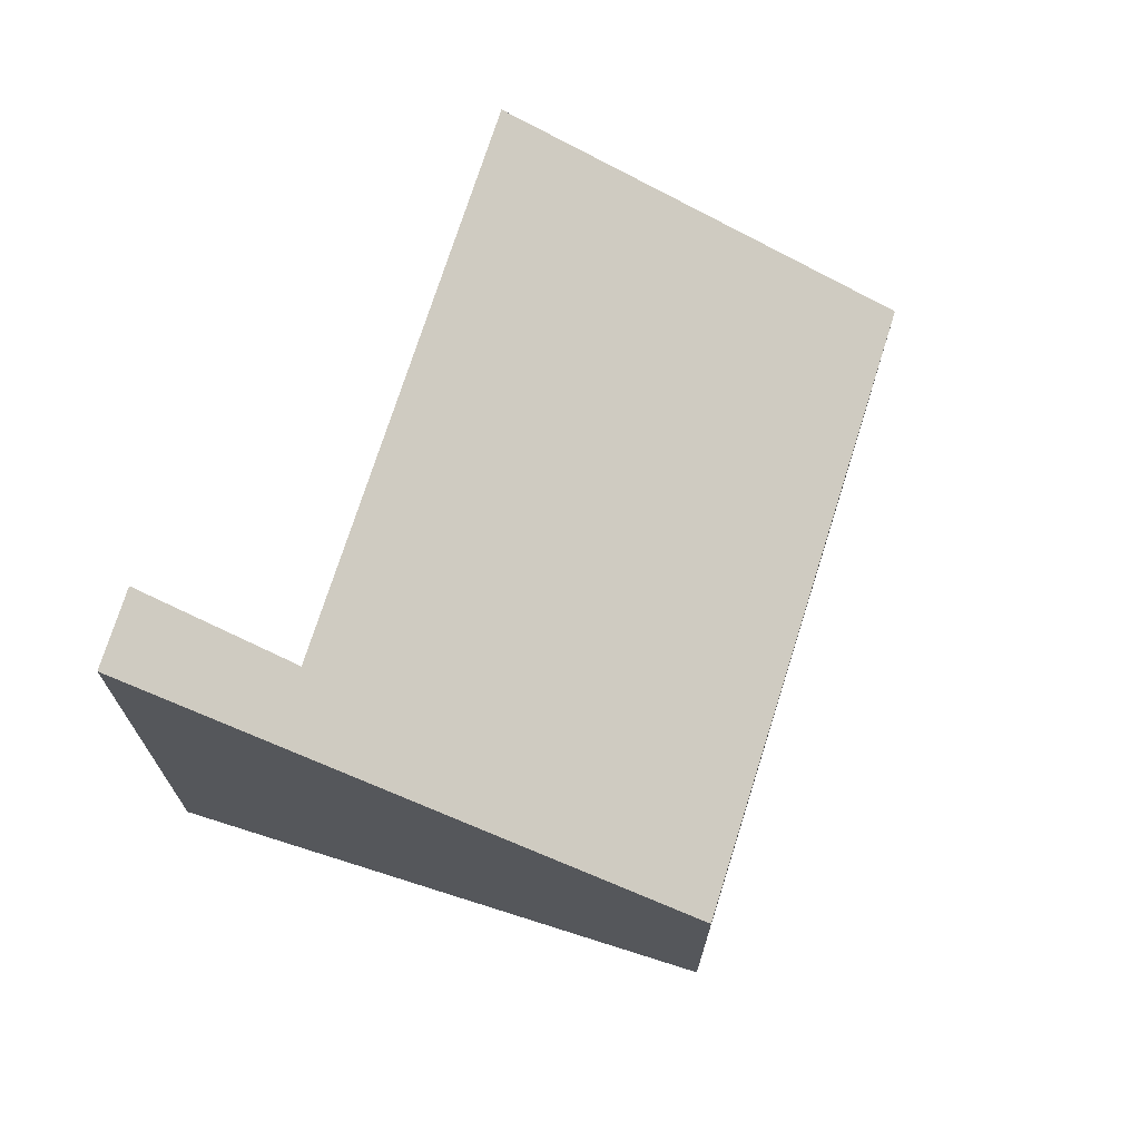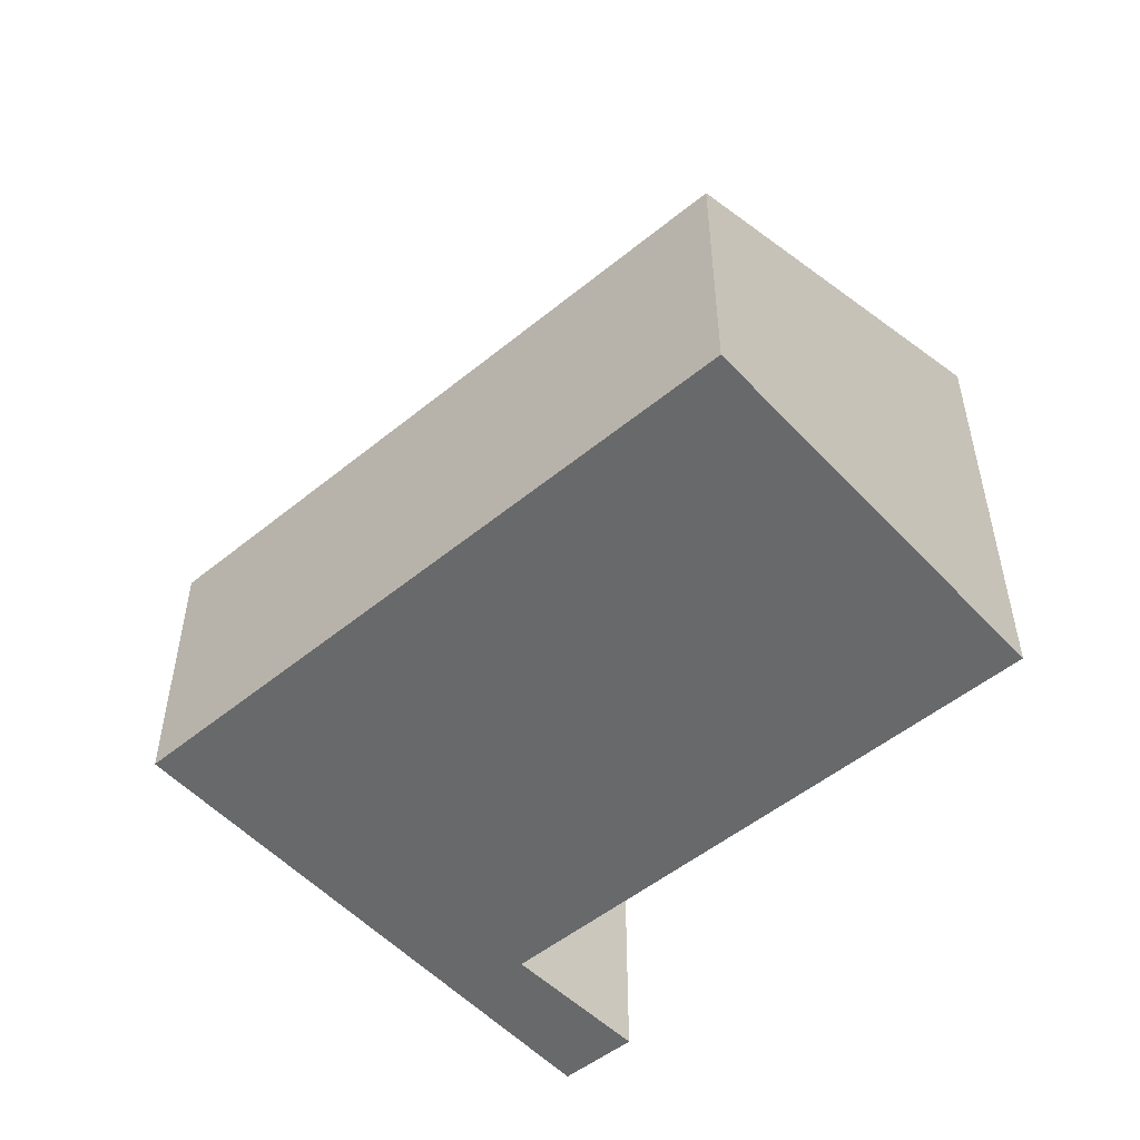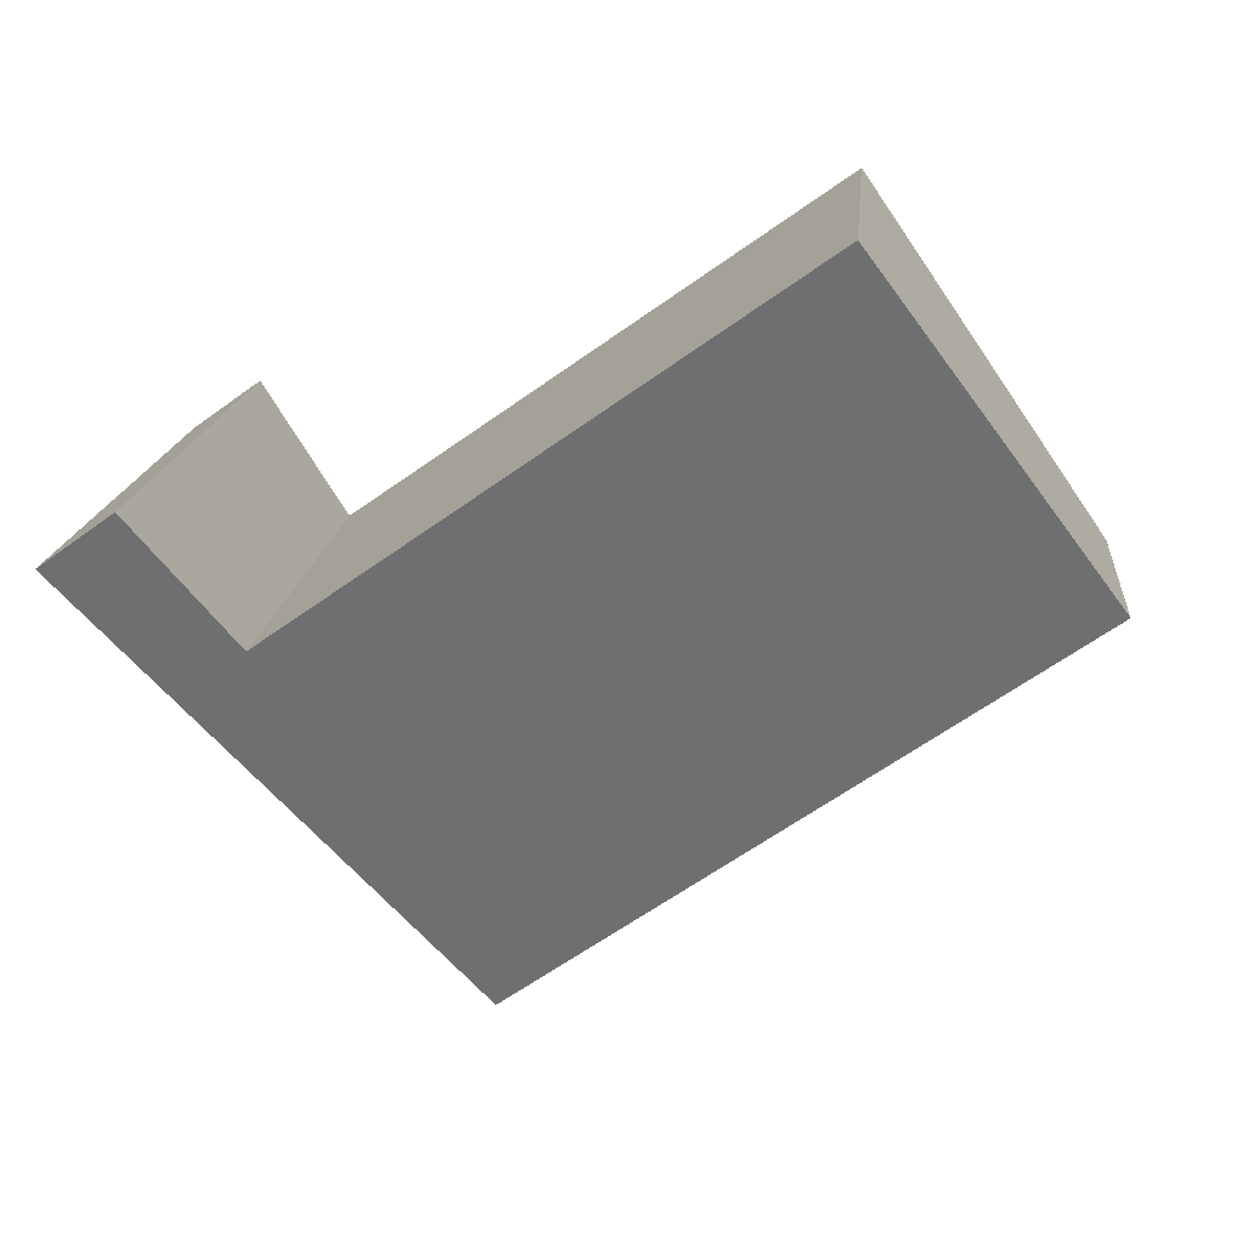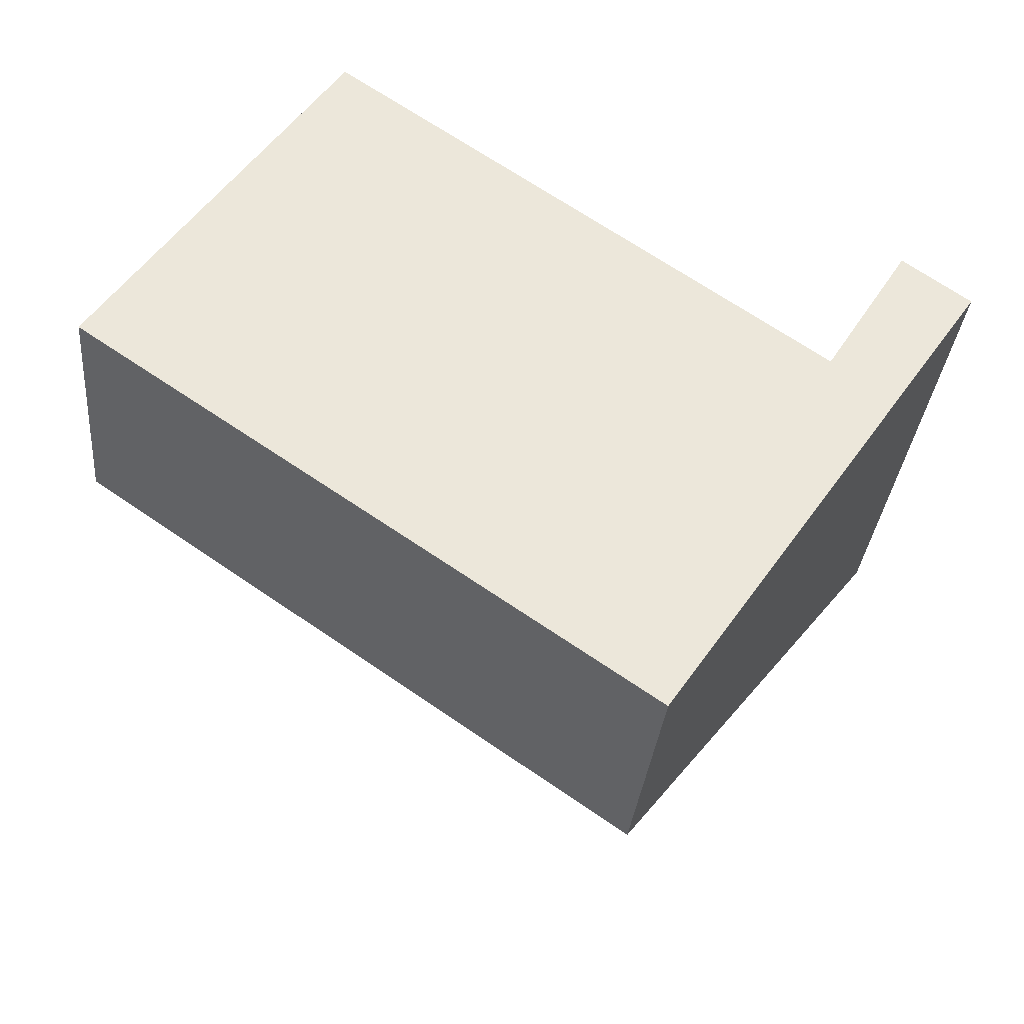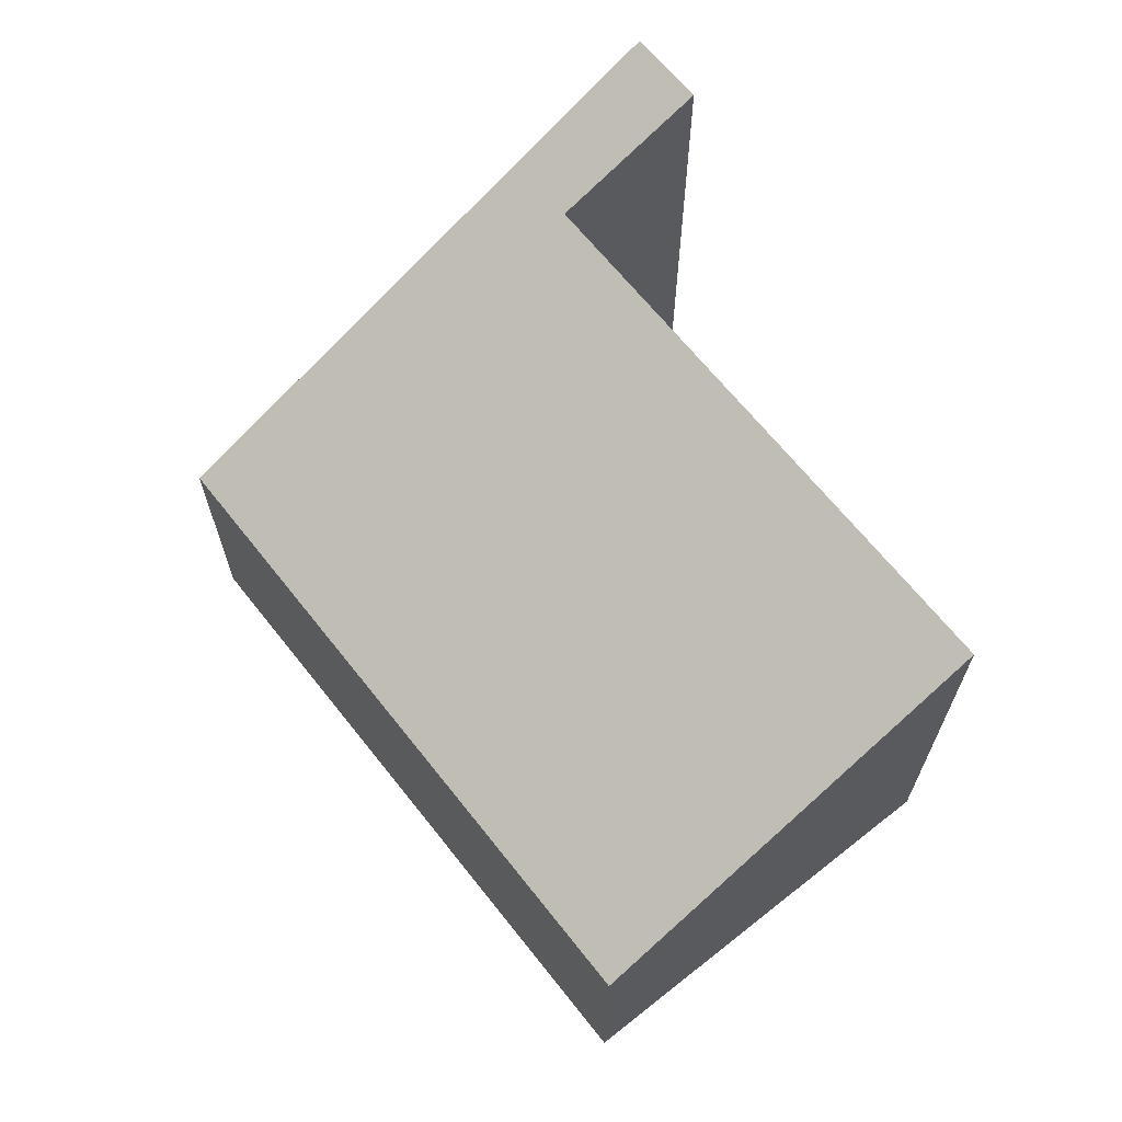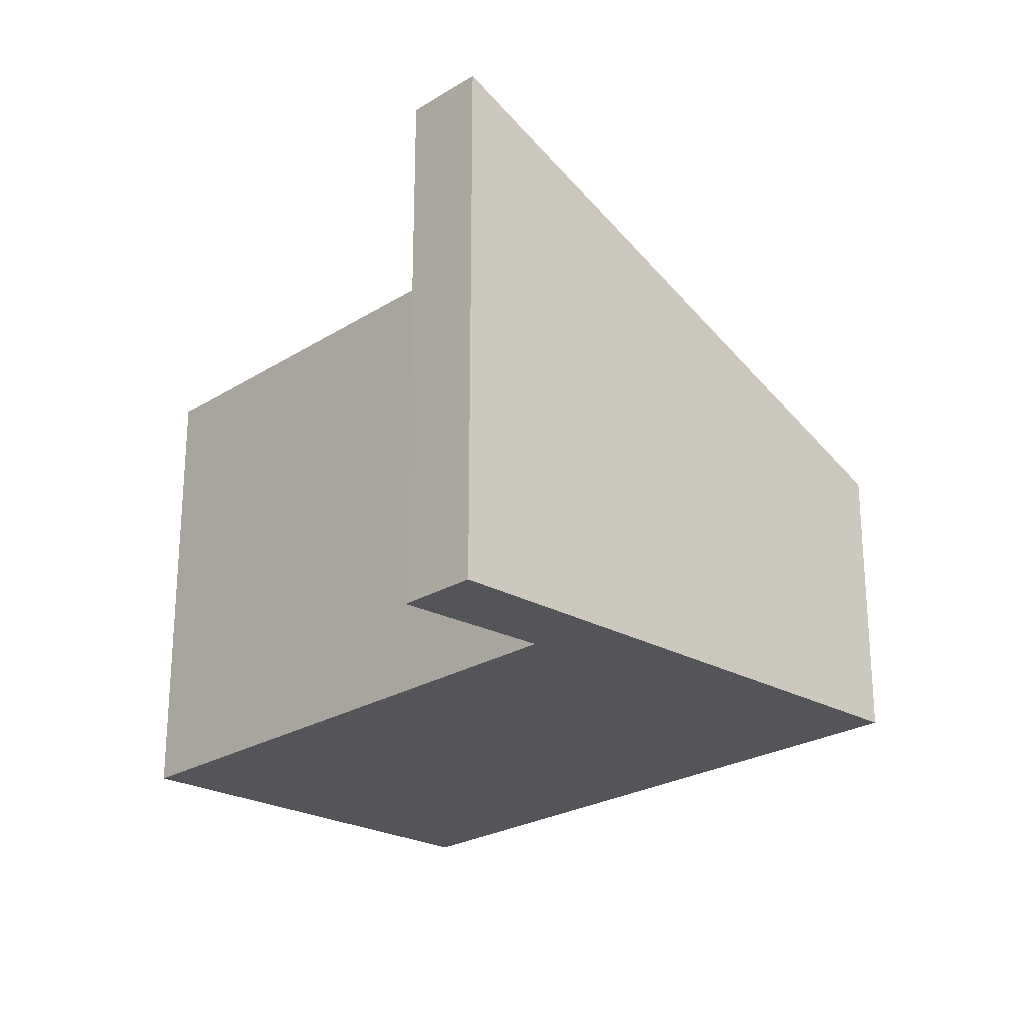
<metadata>
{"format":"obj","ext":"obj","renderer":"f3d","projection":"perspective","resolution":1024,"background":"white","views":[{"elev":71.0,"azim":142.1,"up":"+Y"},{"elev":-52.6,"azim":-104.1,"up":"+Y"},{"elev":16.1,"azim":-174.9,"up":"+Z"},{"elev":-32.5,"azim":-5.2,"up":"+Z"},{"elev":67.4,"azim":-93.9,"up":"+Y"},{"elev":-24.0,"azim":81.1,"up":"+Y"}]}
</metadata>
<code>
v  0 2.597 1.59e-16
v  5.681 4.432 1.006
v  7.014 4.433 0.074
v  2.312 4.429 3.363
v  5.681 2.903 -3.151
v  5.329 2.624 -3.663
v  8.456 5.104 0.887
v  7.815 5.107 1.346
v  7.815 -8.242e-17 1.346
v  8.456 -5.431e-17 0.887
v  2.312 -2.059e-16 3.363
v  5.681 -6.16e-17 1.006
v  7.014 -4.531e-18 0.074
v  5.681 1.929e-16 -3.151
v  5.329 2.243e-16 -3.663
v  0 0 0
g defaultobject
f 1 2 3
f 2 1 4
f 1 5 6
f 5 1 3
f 5 3 7
f 7 3 8
f 9 7 8
f 7 9 10
f 11 2 4
f 2 11 3
f 3 11 12
f 3 12 13
f 10 5 7
f 5 10 14
f 5 14 6
f 6 14 15
f 15 1 6
f 1 15 16
f 1 11 4
f 11 1 16
f 3 9 8
f 9 3 13
f 14 16 15
f 16 14 13
f 13 14 10
f 13 10 9
f 16 12 11
f 12 16 13

</code>
